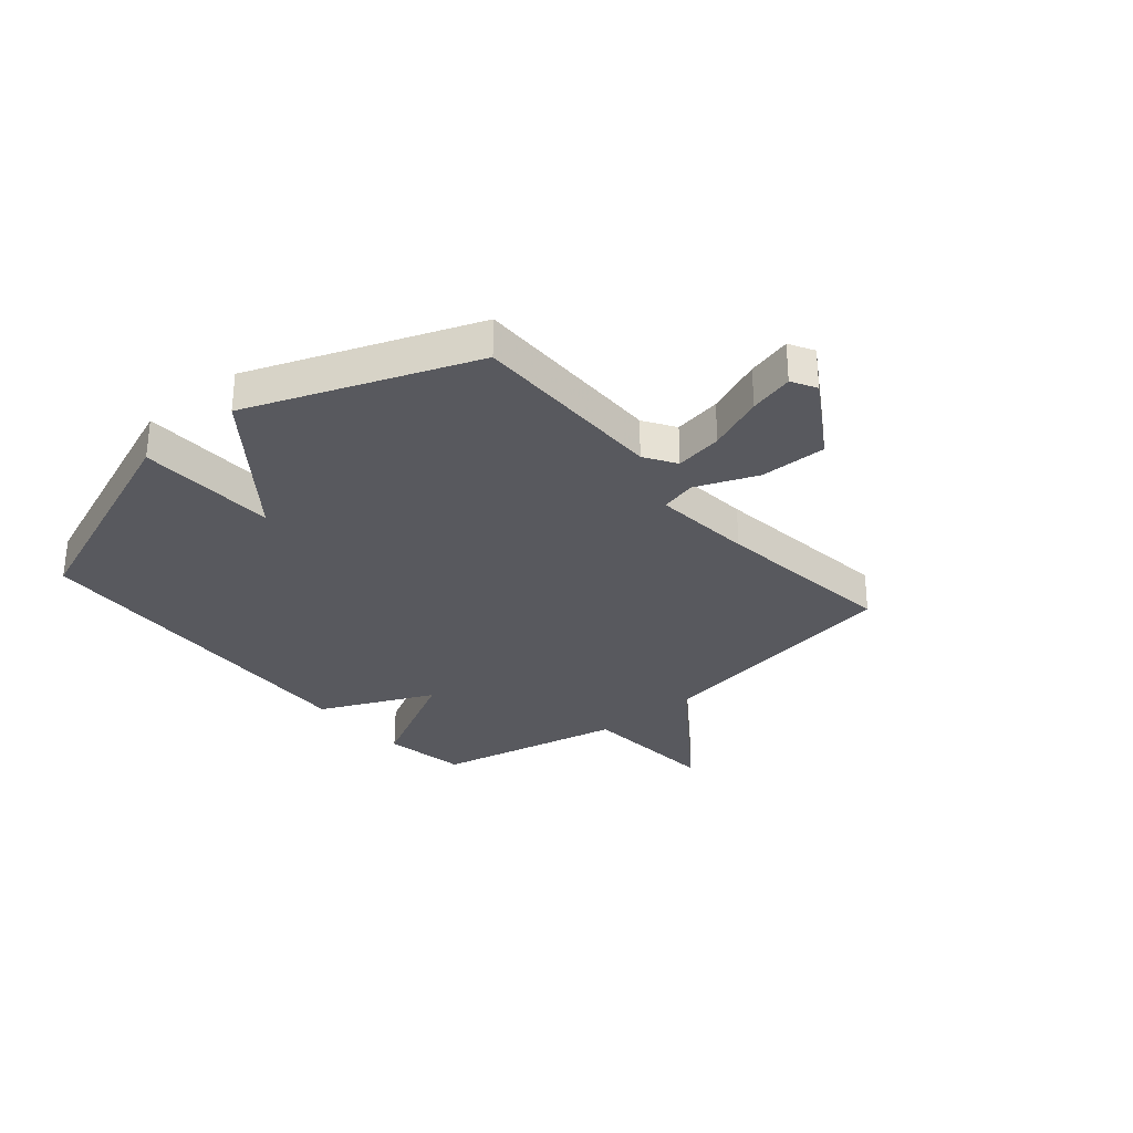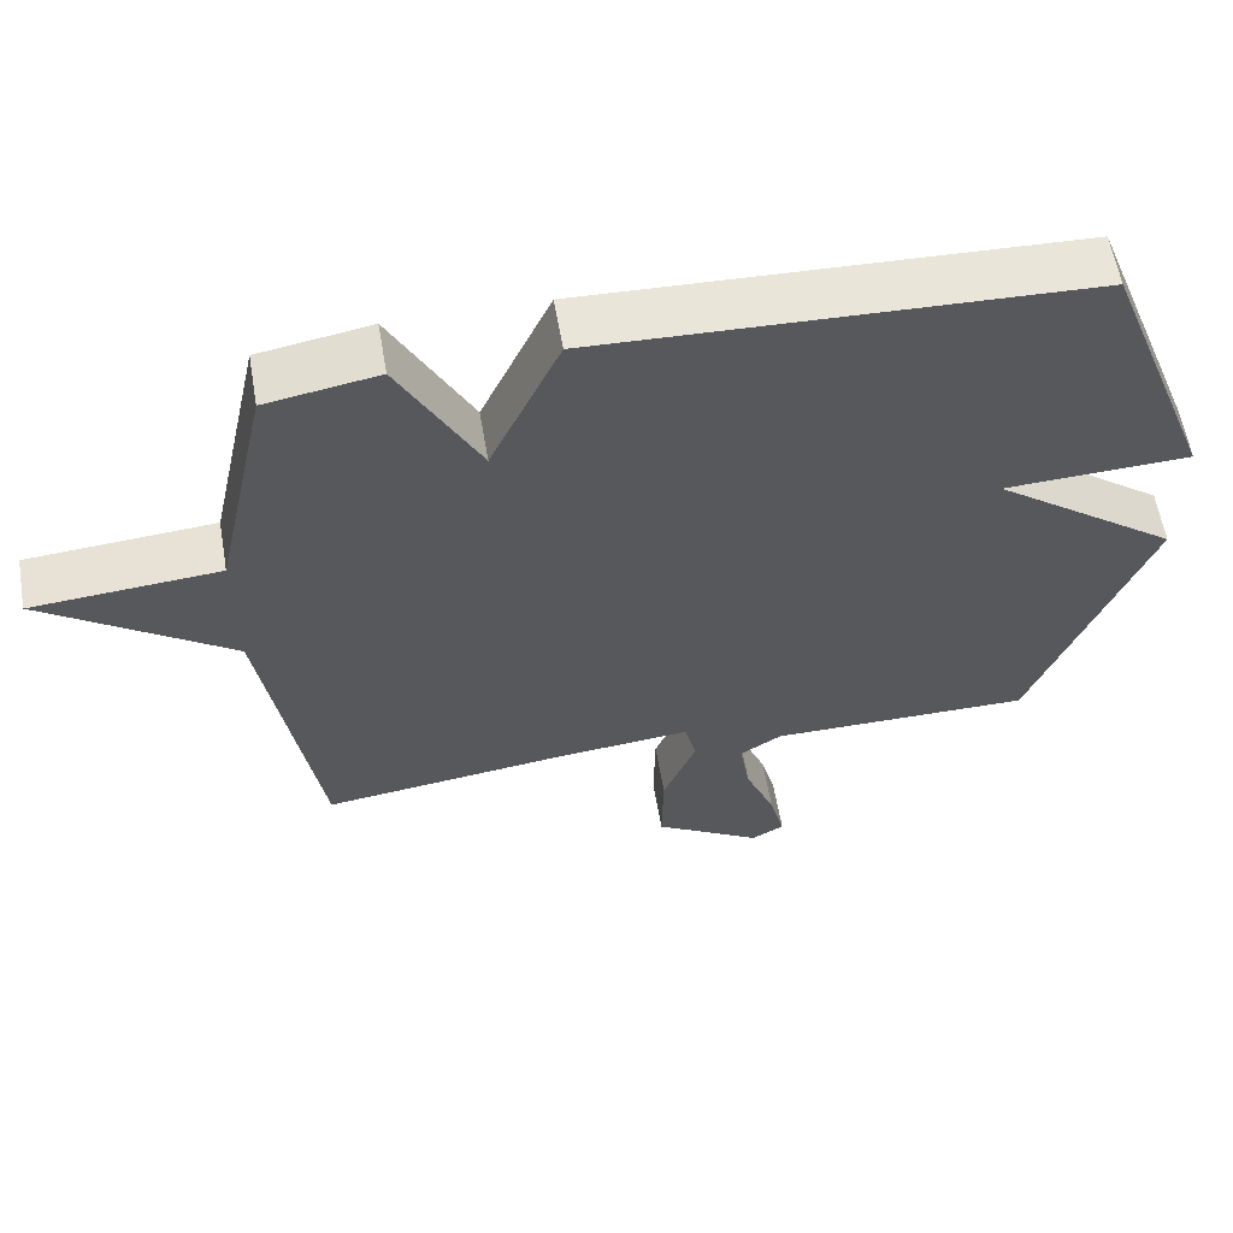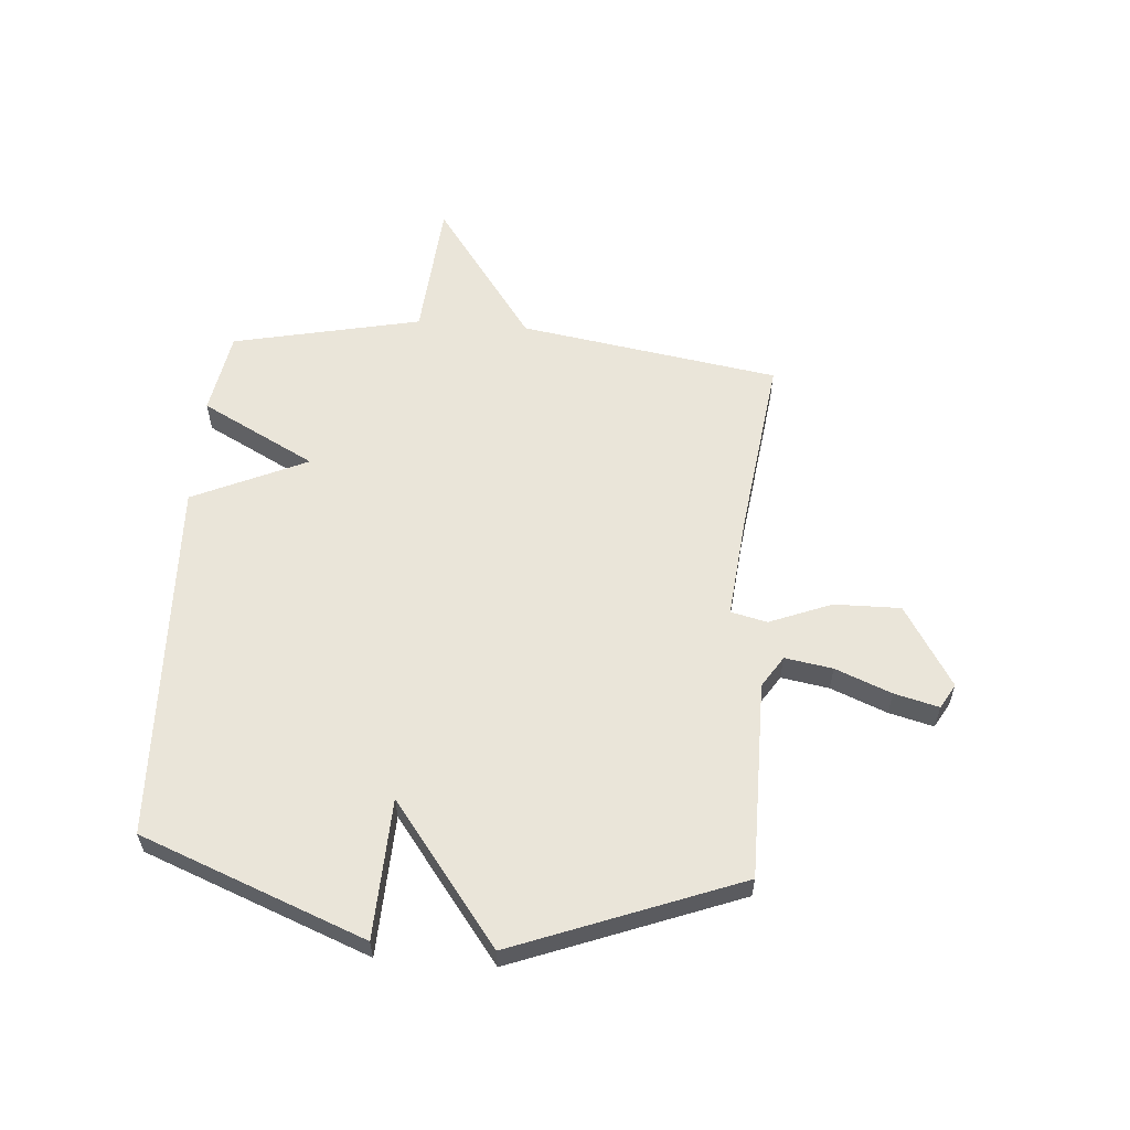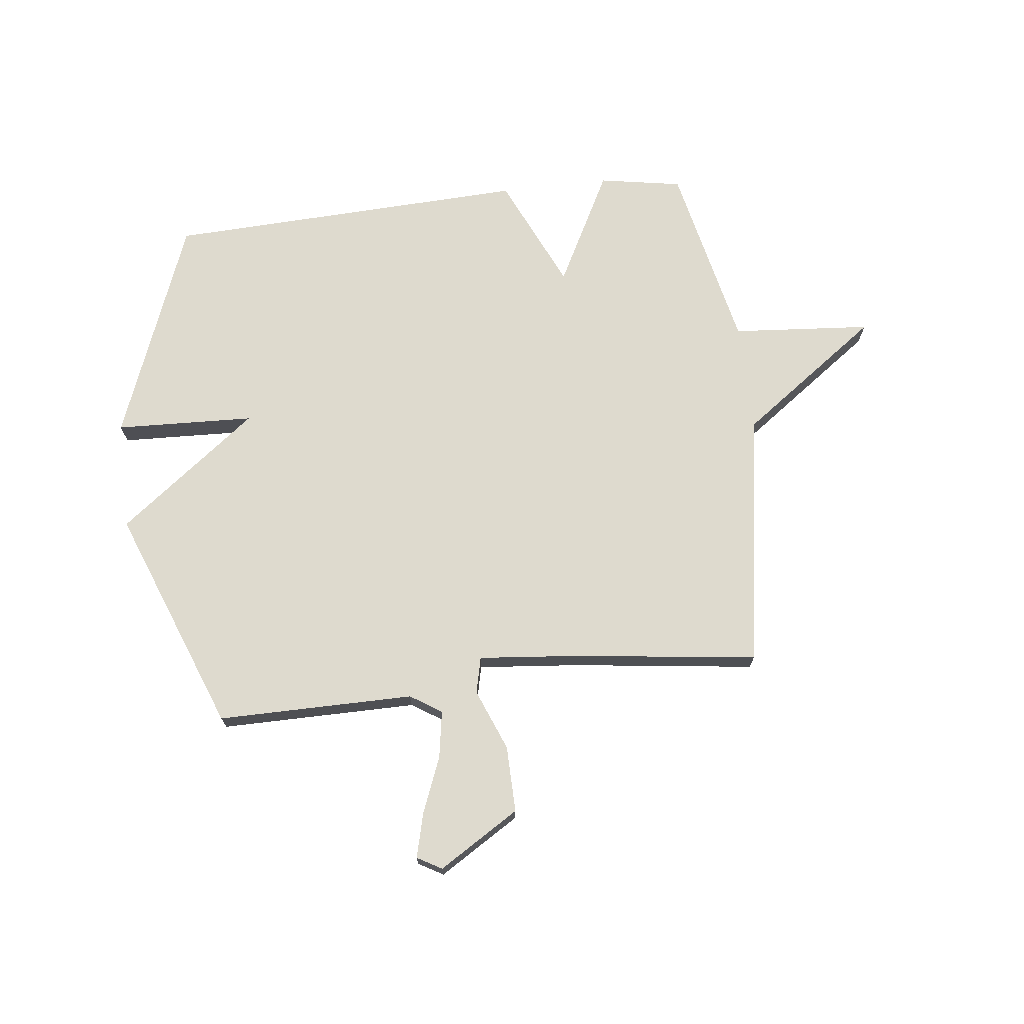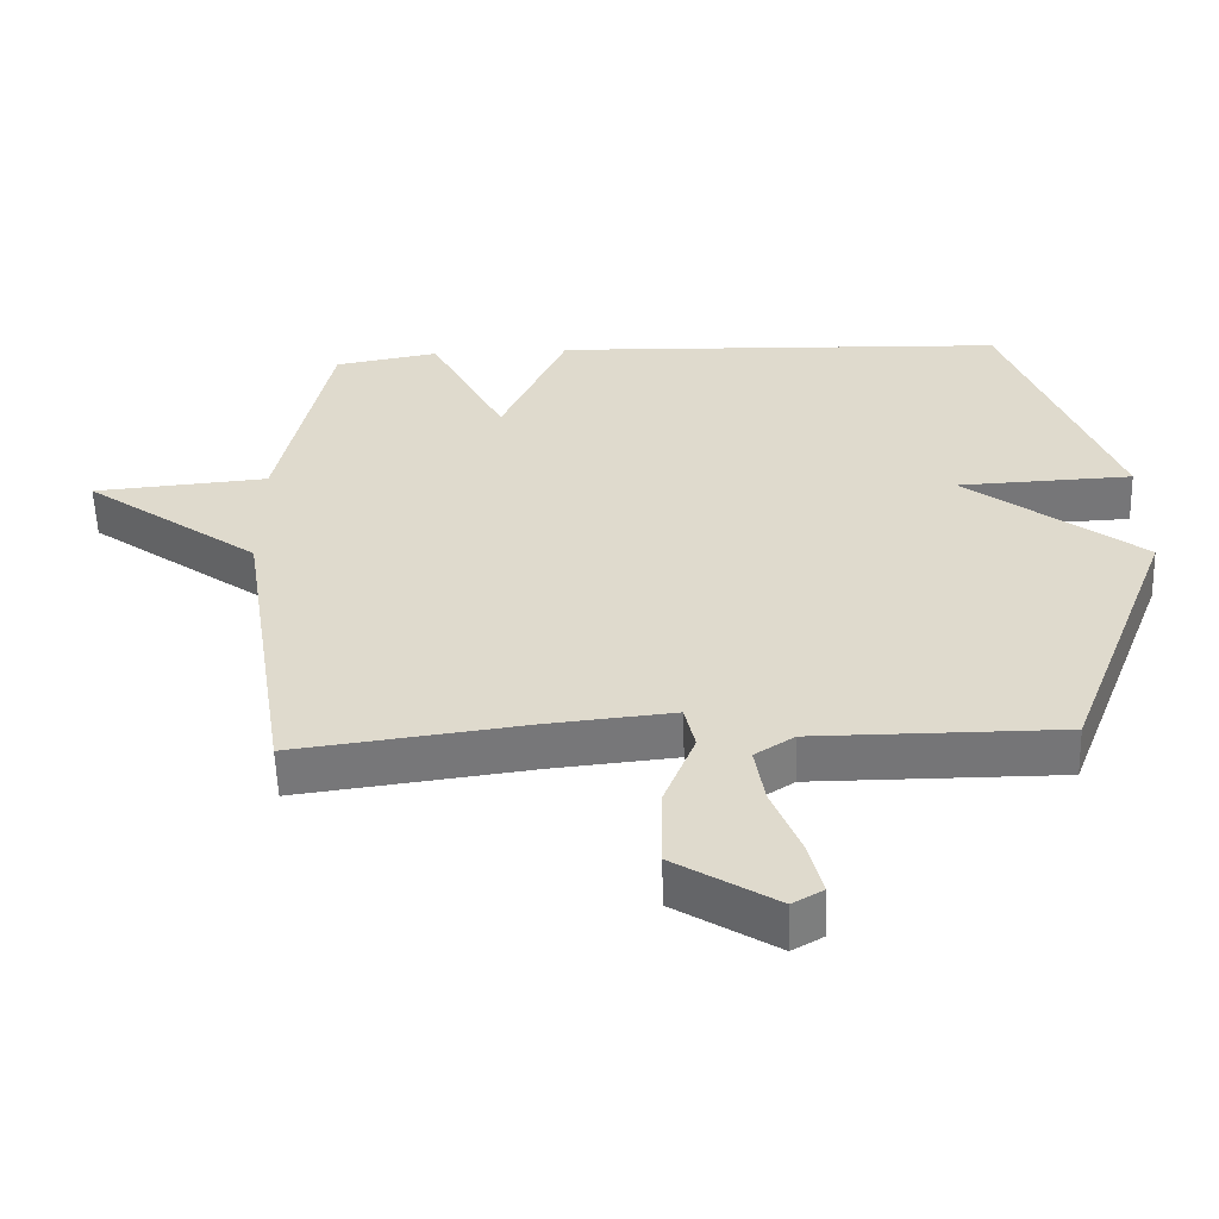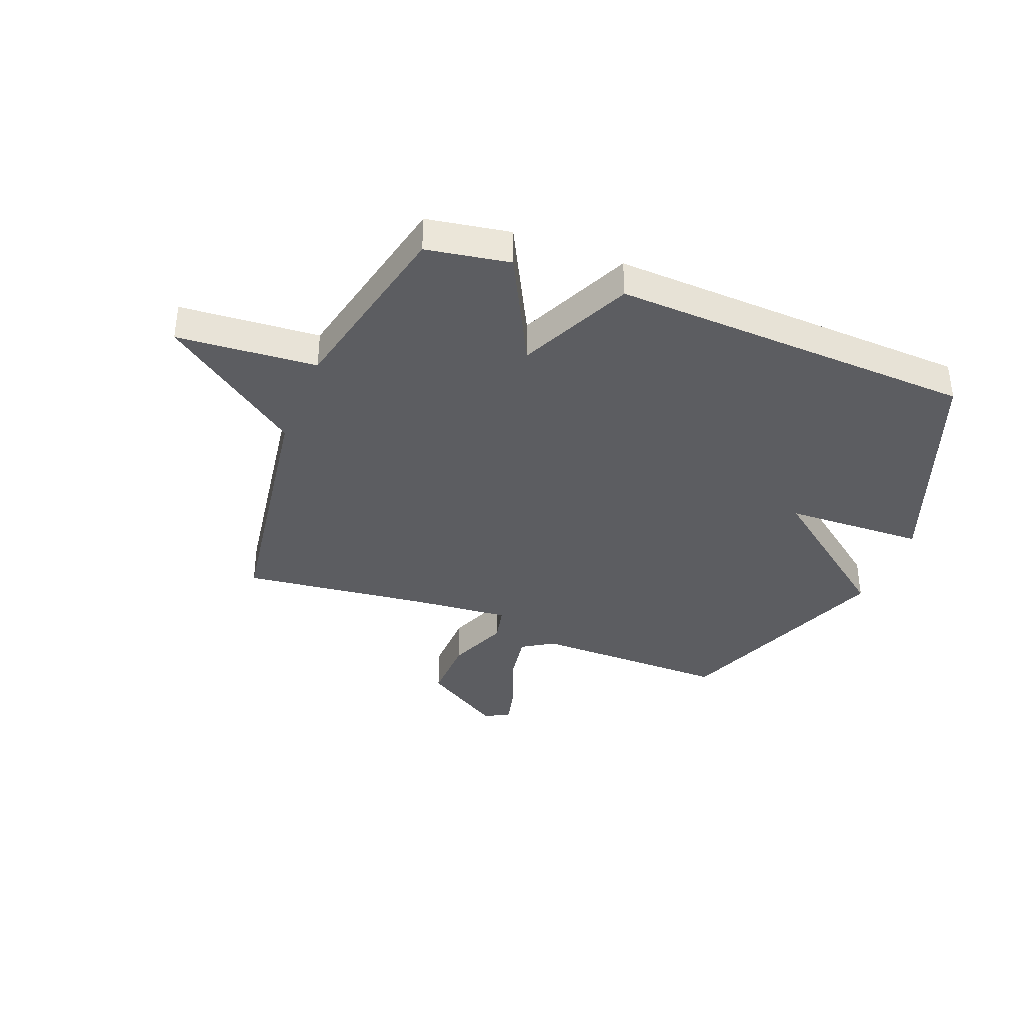
<metadata>
{"format":"obj","ext":"obj","renderer":"f3d","projection":"perspective","resolution":1024,"background":"white","views":[{"elev":-30.4,"azim":130.2,"up":"+Y"},{"elev":59.8,"azim":-9.7,"up":"+Z"},{"elev":58.5,"azim":94.5,"up":"+Y"},{"elev":71.2,"azim":173.3,"up":"+Y"},{"elev":-56.6,"azim":1.9,"up":"+Z"},{"elev":-37.0,"azim":-21.7,"up":"+Y"}]}
</metadata>
<code>
v 0.5 0.07 0.5
v 0.654 0.07 0.101
v 0.405 0.07 0.091
v 0.654 0.07 -0.099
v 0.5 0.07 -0.5
v 0.148 0.07 -0.499
v 0.092 0.07 -0.535
v 0.106 0.07 -0.62
v 0.146 0.07 -0.72
v 0.166 0.07 -0.799
v 0.122 0.07 -0.824
v -0.022 0.07 -0.735
v -0.02 0.07 -0.616
v 0.024 0.07 -0.506
v 0.009 0.07 -0.441
v -0.17 0.07 -0.458
v -0.5 0.07 -0.5
v -0.573 0.07 -0.037
v -0.823 0.07 0.143
v -0.573 0.07 0.163
v -0.5 0.07 0.5
v -0.351 0.07 0.526
v -0.244 0.07 0.322
v -0.151 0.07 0.526
v 0.5 0 0.5
v 0.654 0 0.101
v 0.405 0 0.091
v 0.654 0 -0.099
v 0.5 0 -0.5
v 0.148 0 -0.499
v 0.092 0 -0.535
v 0.106 0 -0.62
v 0.146 0 -0.72
v 0.166 0 -0.799
v 0.122 0 -0.824
v -0.022 0 -0.735
v -0.02 0 -0.616
v 0.024 0 -0.506
v 0.009 0 -0.441
v -0.17 0 -0.458
v -0.5 0 -0.5
v -0.573 0 -0.037
v -0.823 0 0.143
v -0.573 0 0.163
v -0.5 0 0.5
v -0.351 0 0.526
v -0.244 0 0.322
v -0.151 0 0.526
f 1 2 3
f 24 1 3
f 23 24 3
f 20 21 22 23
f 4 5 6
f 3 4 6
f 23 3 6
f 20 23 6
f 18 19 20 6
f 16 17 18
f 15 16 18
f 15 18 6
f 14 15 6 7
f 12 13 14
f 11 12 14
f 10 11 14
f 9 10 14
f 8 9 14
f 7 8 14
f 27 26 25
f 27 25 48
f 27 48 47
f 47 46 45 44
f 30 29 28
f 30 28 27
f 30 27 47
f 30 47 44
f 30 44 43 42
f 42 41 40
f 42 40 39
f 30 42 39
f 31 30 39 38
f 38 37 36
f 38 36 35
f 38 35 34
f 38 34 33
f 38 33 32
f 38 32 31
f 1 25 26 2
f 2 26 27 3
f 3 27 28 4
f 4 28 29 5
f 5 29 30 6
f 6 30 31 7
f 7 31 32 8
f 8 32 33 9
f 9 33 34 10
f 10 34 35 11
f 11 35 36 12
f 12 36 37 13
f 13 37 38 14
f 14 38 39 15
f 15 39 40 16
f 16 40 41 17
f 17 41 42 18
f 18 42 43 19
f 19 43 44 20
f 20 44 45 21
f 21 45 46 22
f 22 46 47 23
f 23 47 48 24
f 24 48 25 1

</code>
